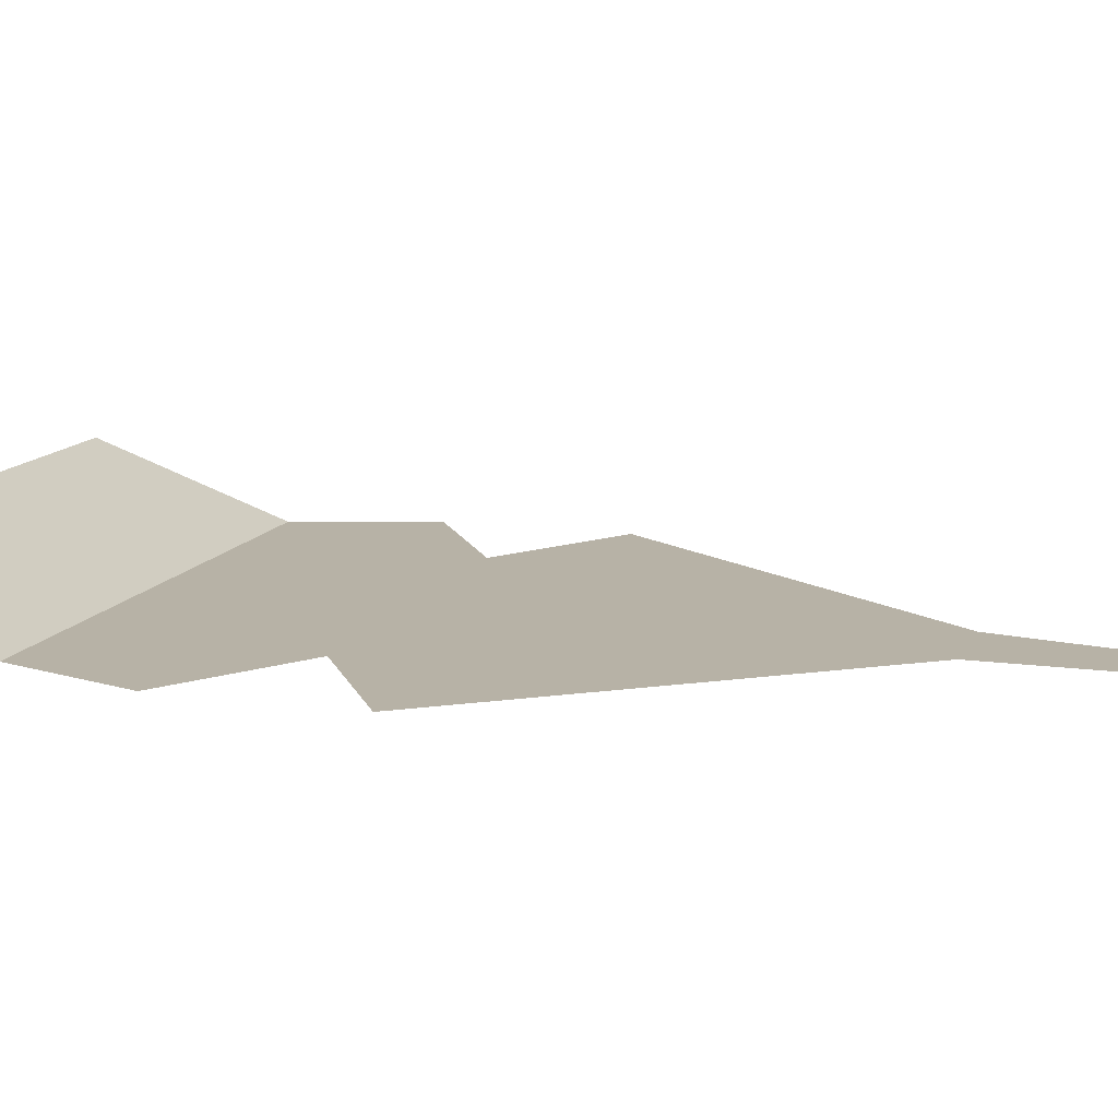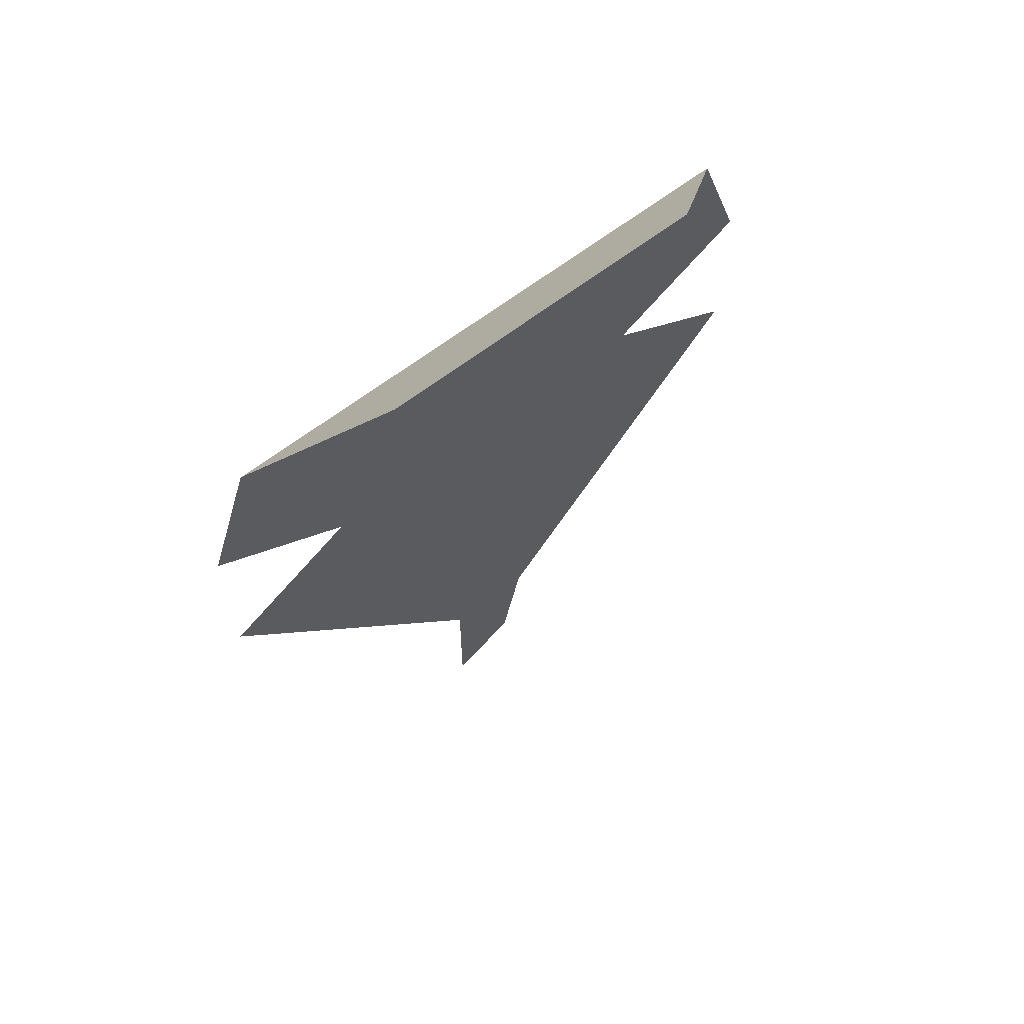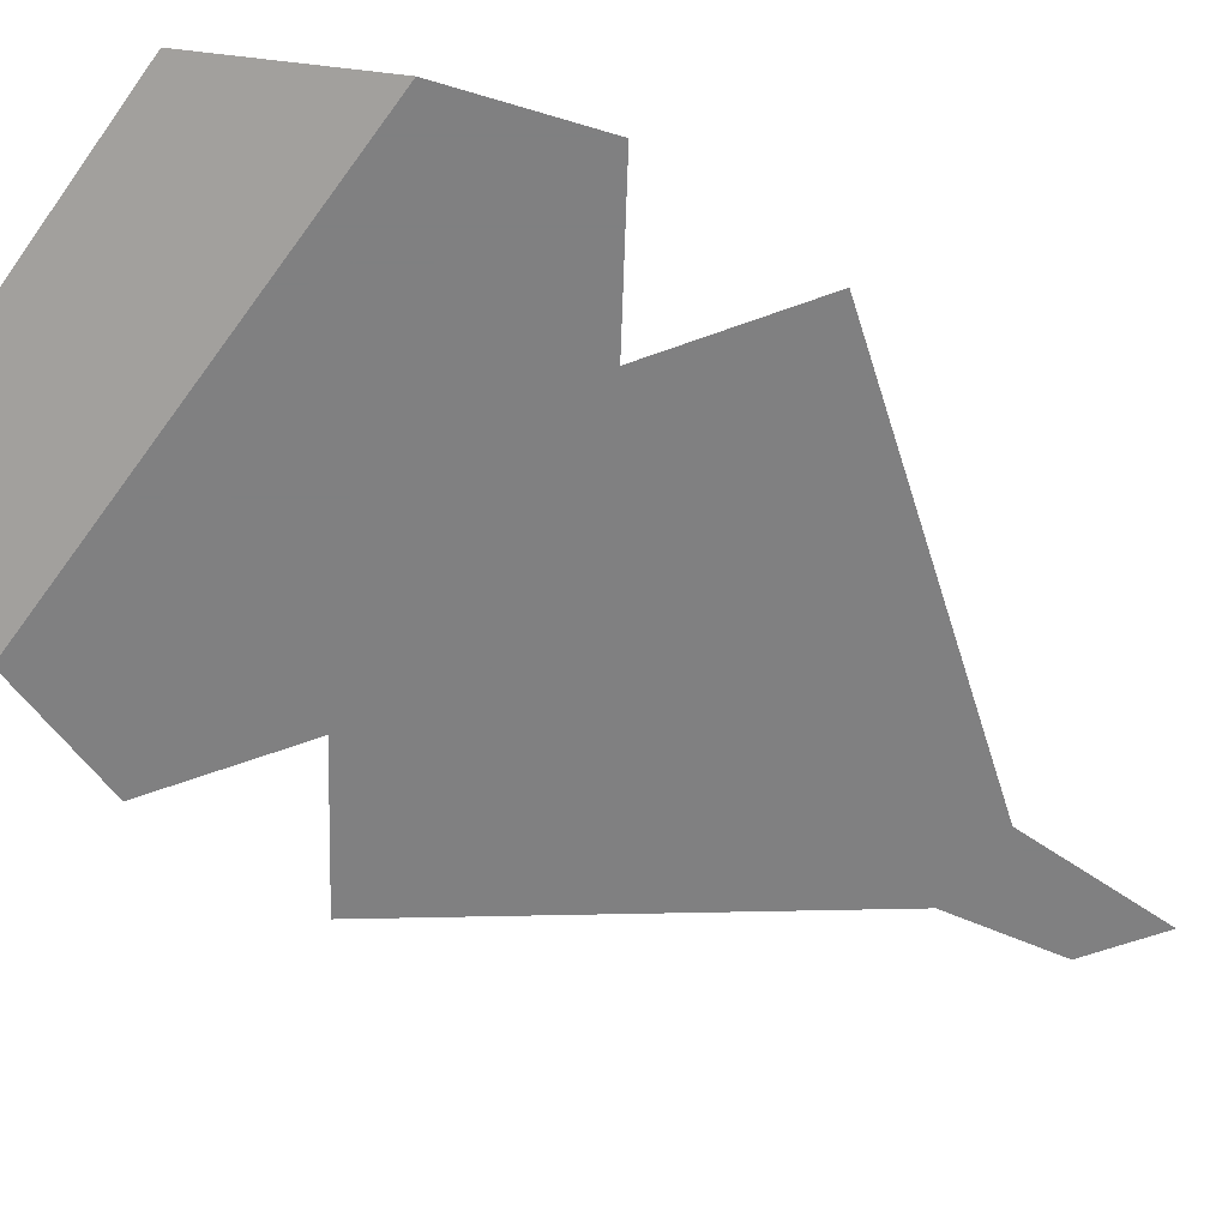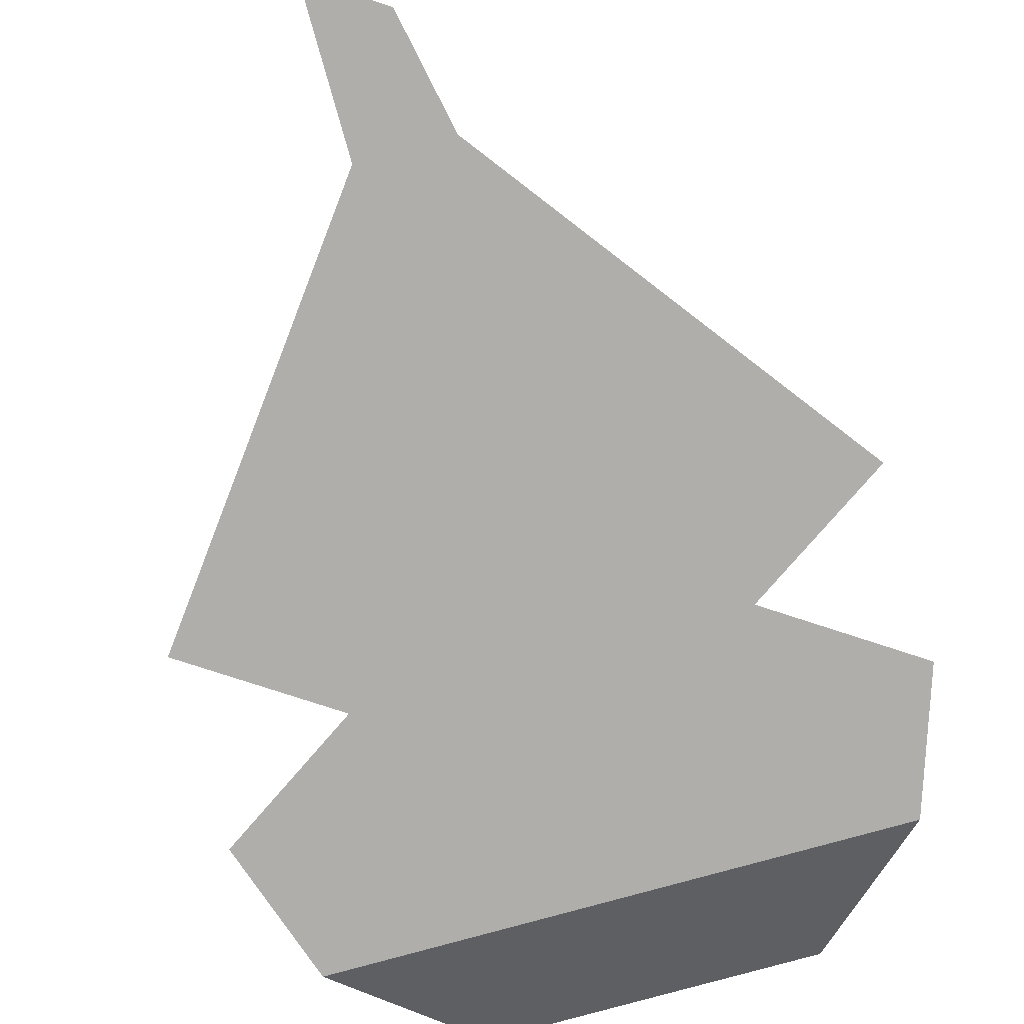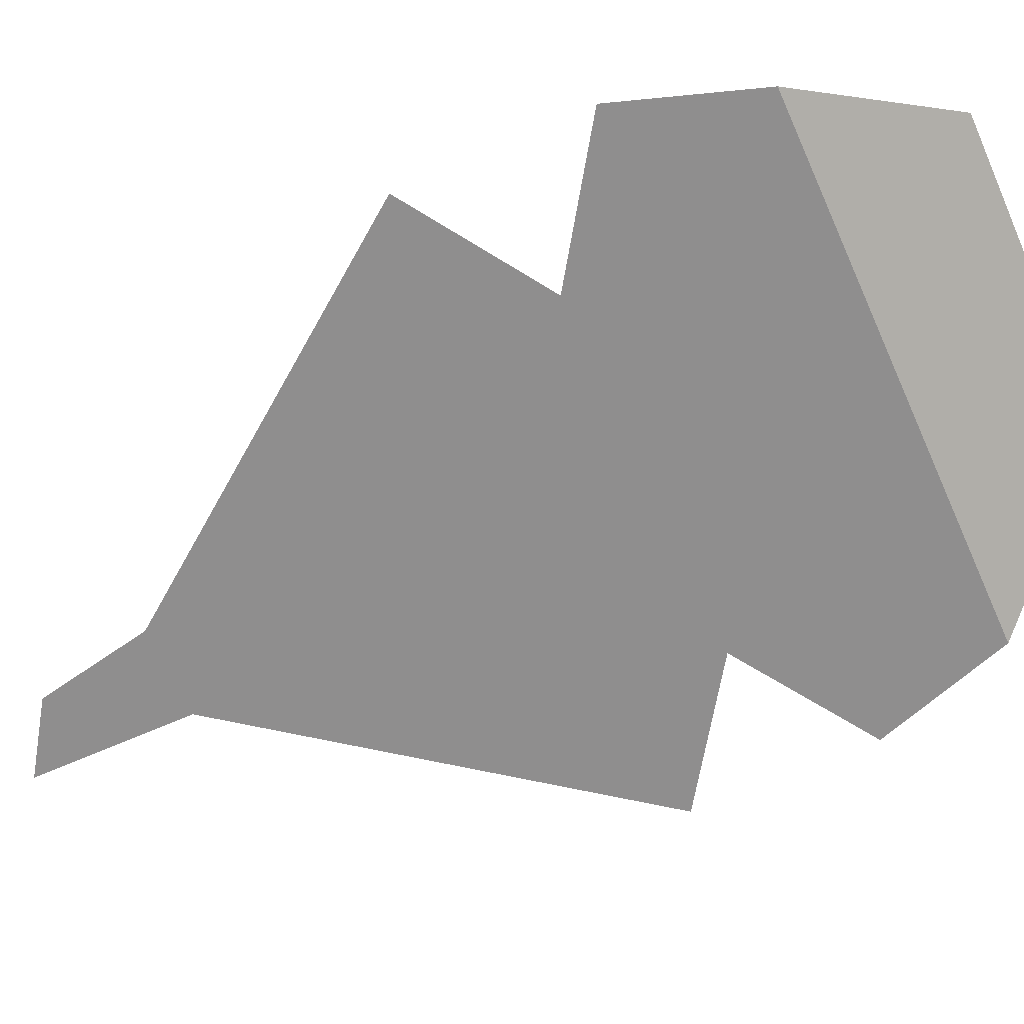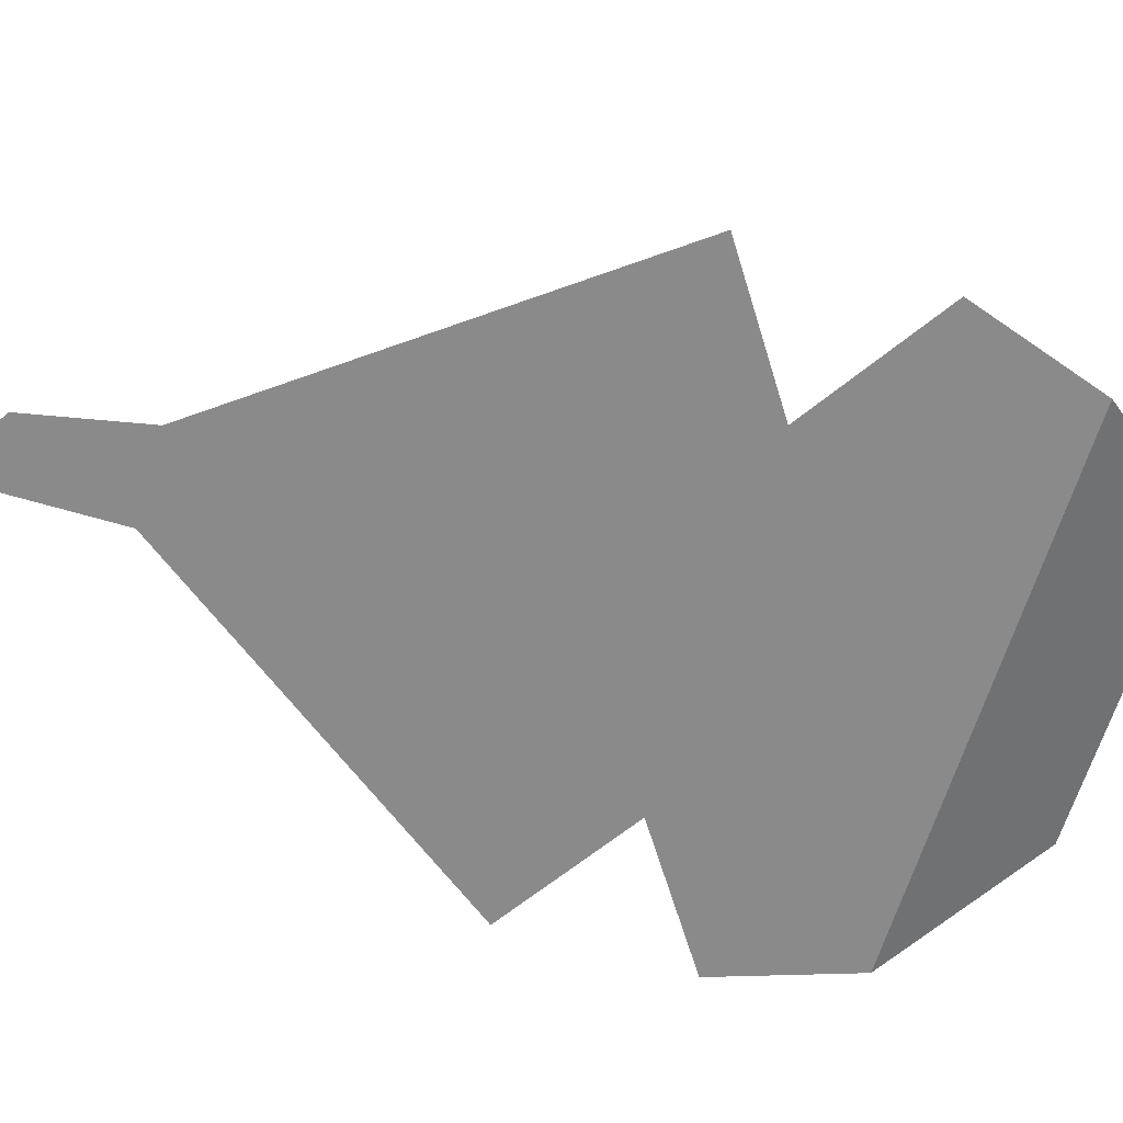
<metadata>
{"format":"obj","ext":"obj","renderer":"f3d","projection":"perspective","resolution":1024,"background":"white","views":[{"elev":12.4,"azim":-72.1,"up":"+Z"},{"elev":65.0,"azim":-37.5,"up":"+Y"},{"elev":-60.0,"azim":-125.6,"up":"+Z"},{"elev":-77.6,"azim":15.6,"up":"+Z"},{"elev":-65.0,"azim":114.1,"up":"+Z"},{"elev":-63.4,"azim":73.3,"up":"+Z"}]}
</metadata>
<code>
v 0.1094 1.188 -0.09375
v 0.09375 1.234 -0.09375
v 0.02344 1.234 -0.09375
v 0.0625 1.156 -0.09375
v 0.01562 1 -0.09375
v 0.1094 1.125 -0.09375
v -0.02344 1.234 -0.09375
v -0.09375 1.234 -0.09375
v -0.1094 1.188 -0.09375
v -0.0625 1.156 -0.09375
v -0.01562 1 -0.09375
v -0.05469 1.281 -0.0625
v -0.1094 1.125 -0.09375
v 0.05469 1.281 -0.0625
v -0.01562 0.9453 -0.09375
v 0.007812 0.9609 -0.09375
f 1 2 3
f 1 3 4
f 4 3 5
f 4 5 6
f 7 8 9
f 7 9 10
f 7 10 11
f 7 11 3
f 7 3 12
f 7 12 8
f 10 13 11
f 3 2 14
f 3 14 12
f 11 15 16
f 11 16 5
f 11 5 3

</code>
